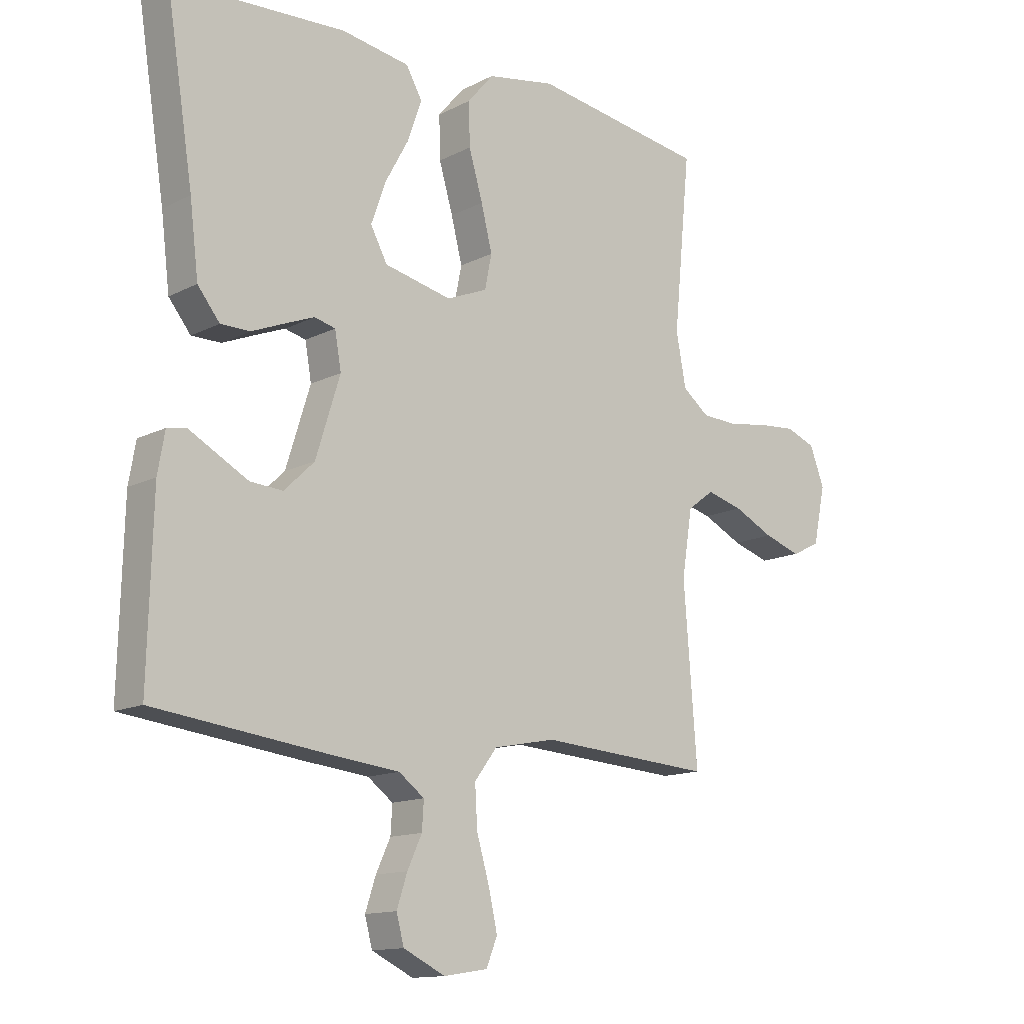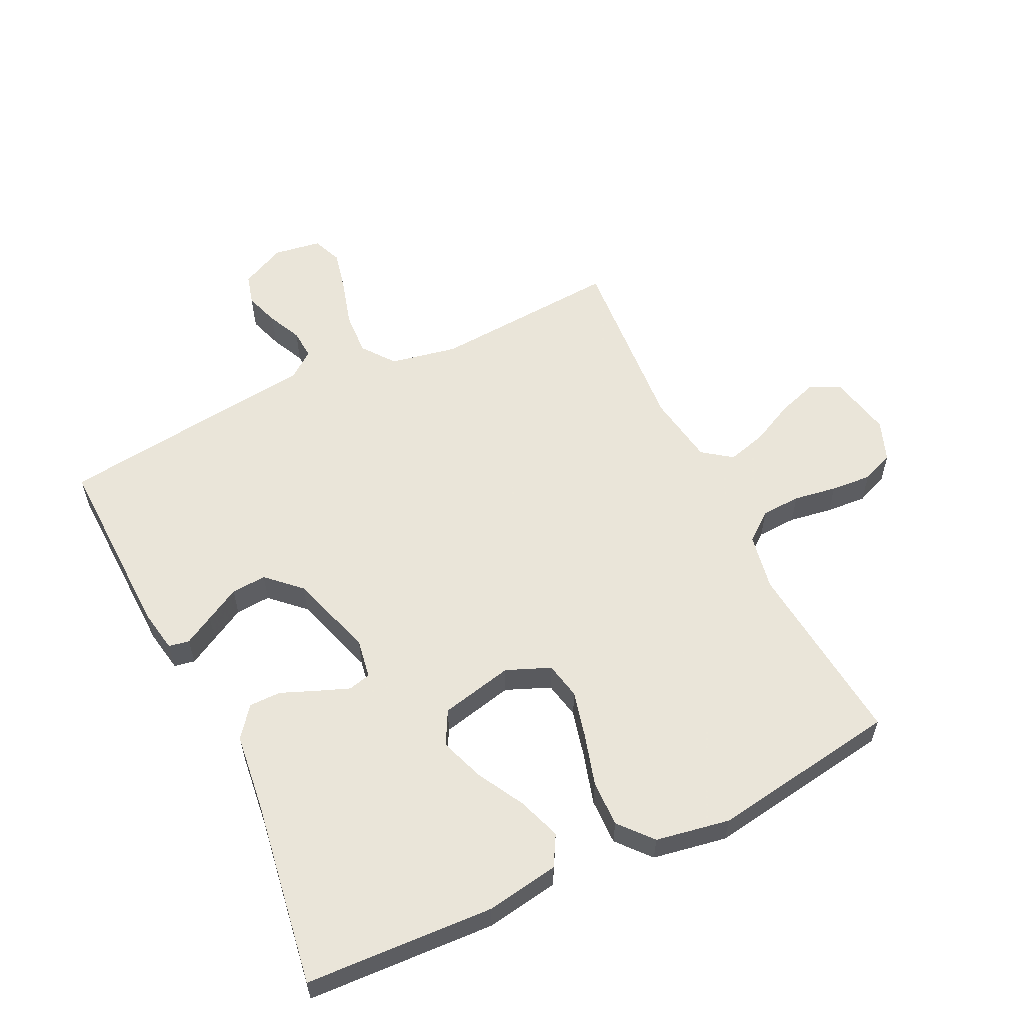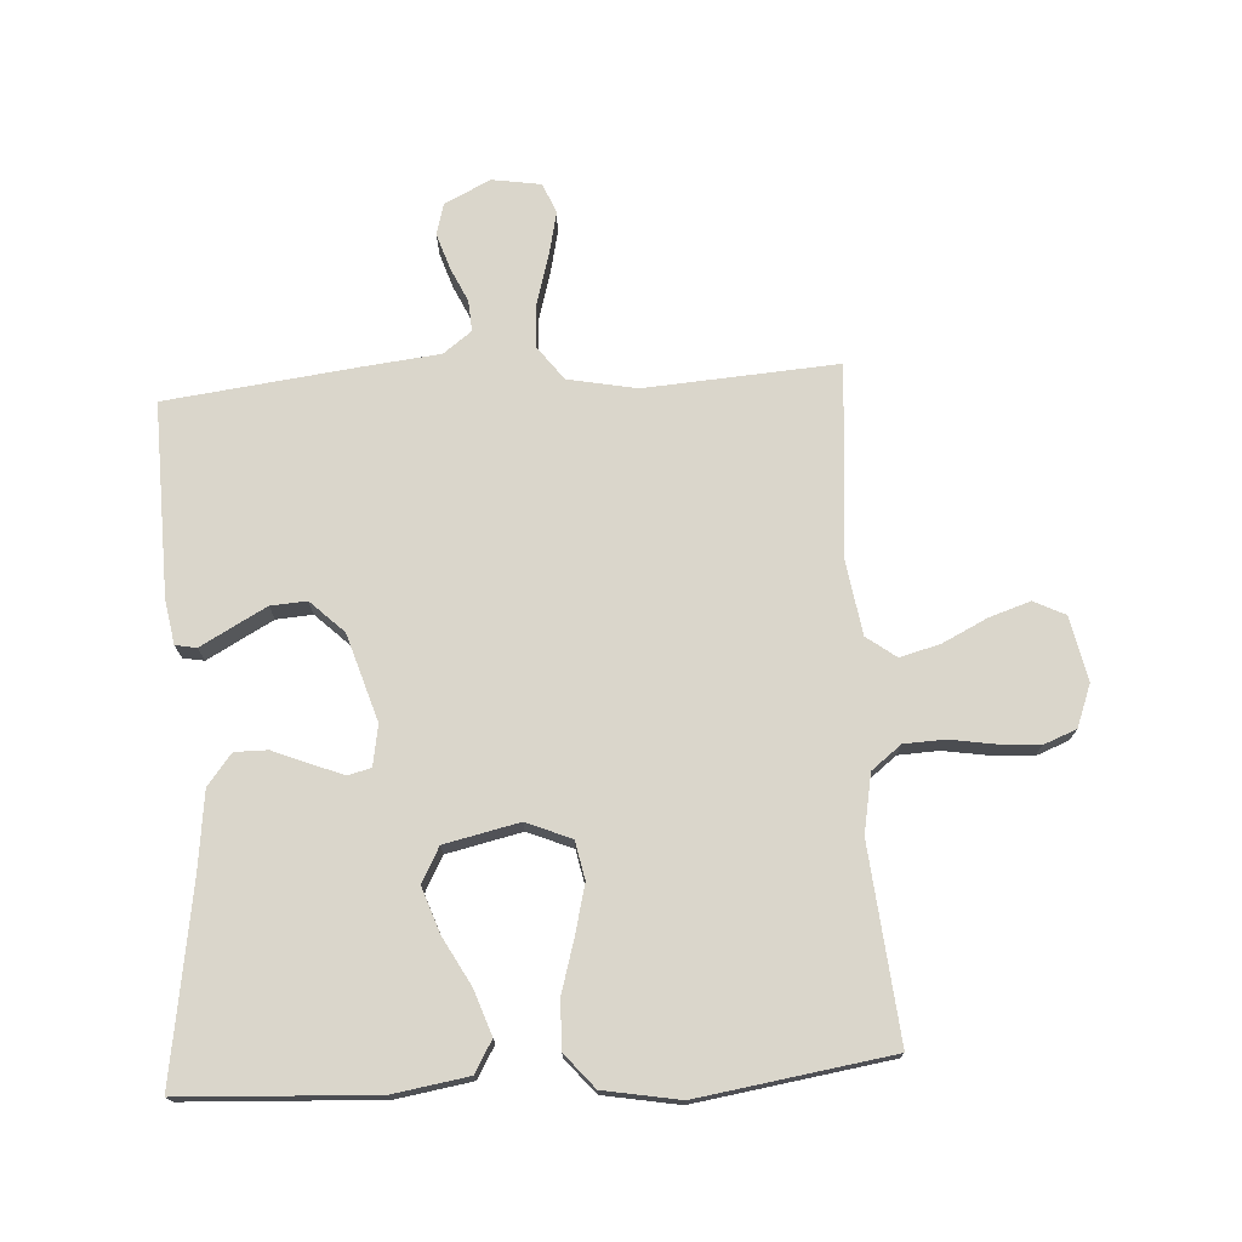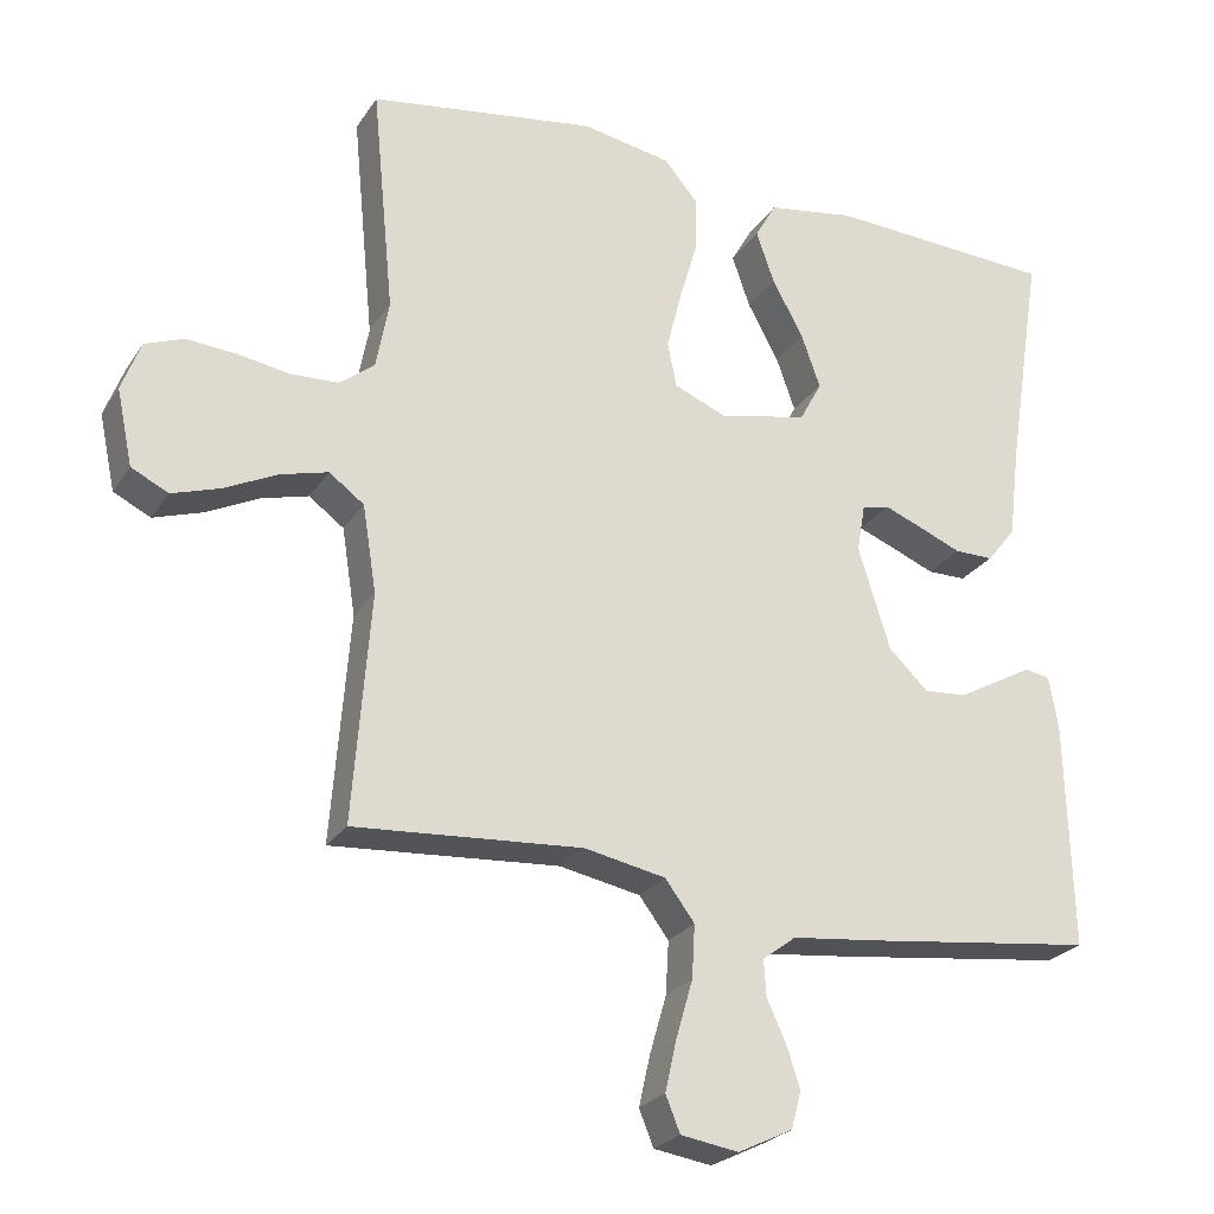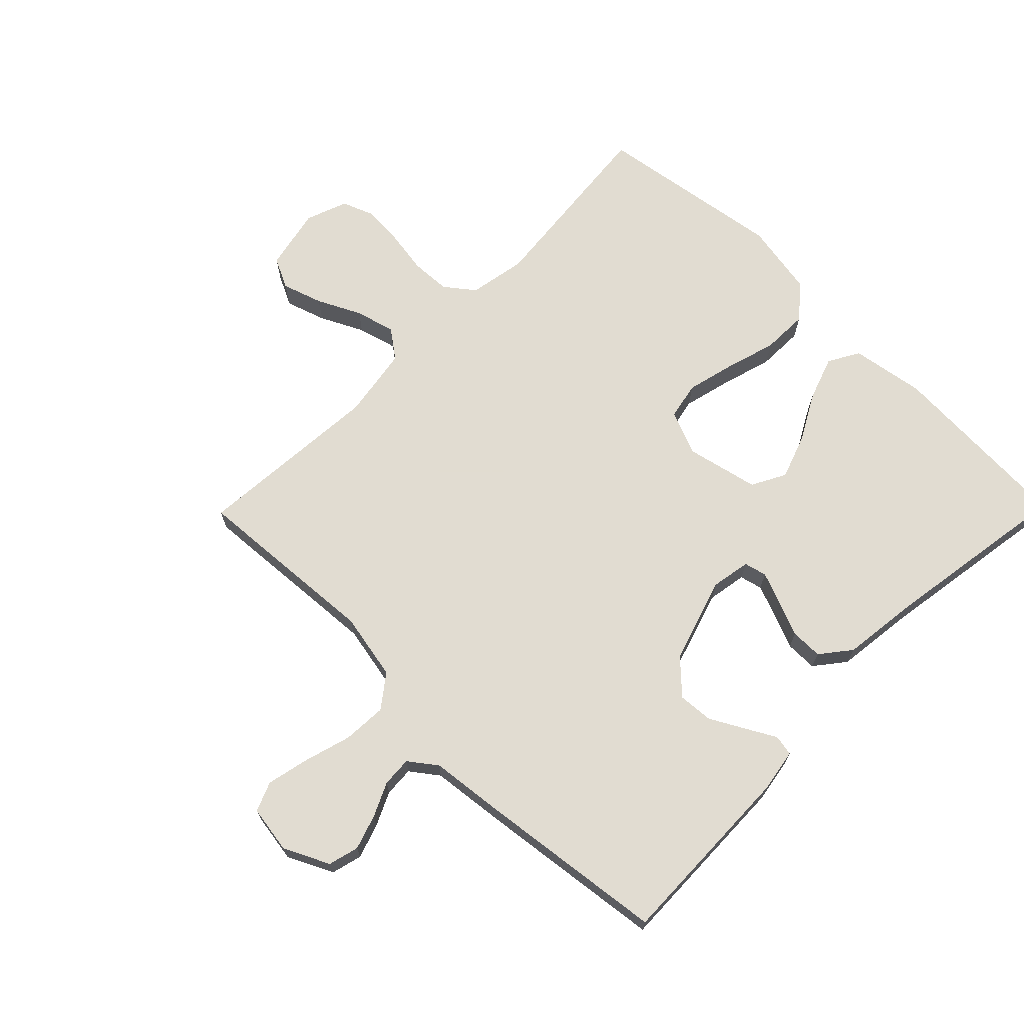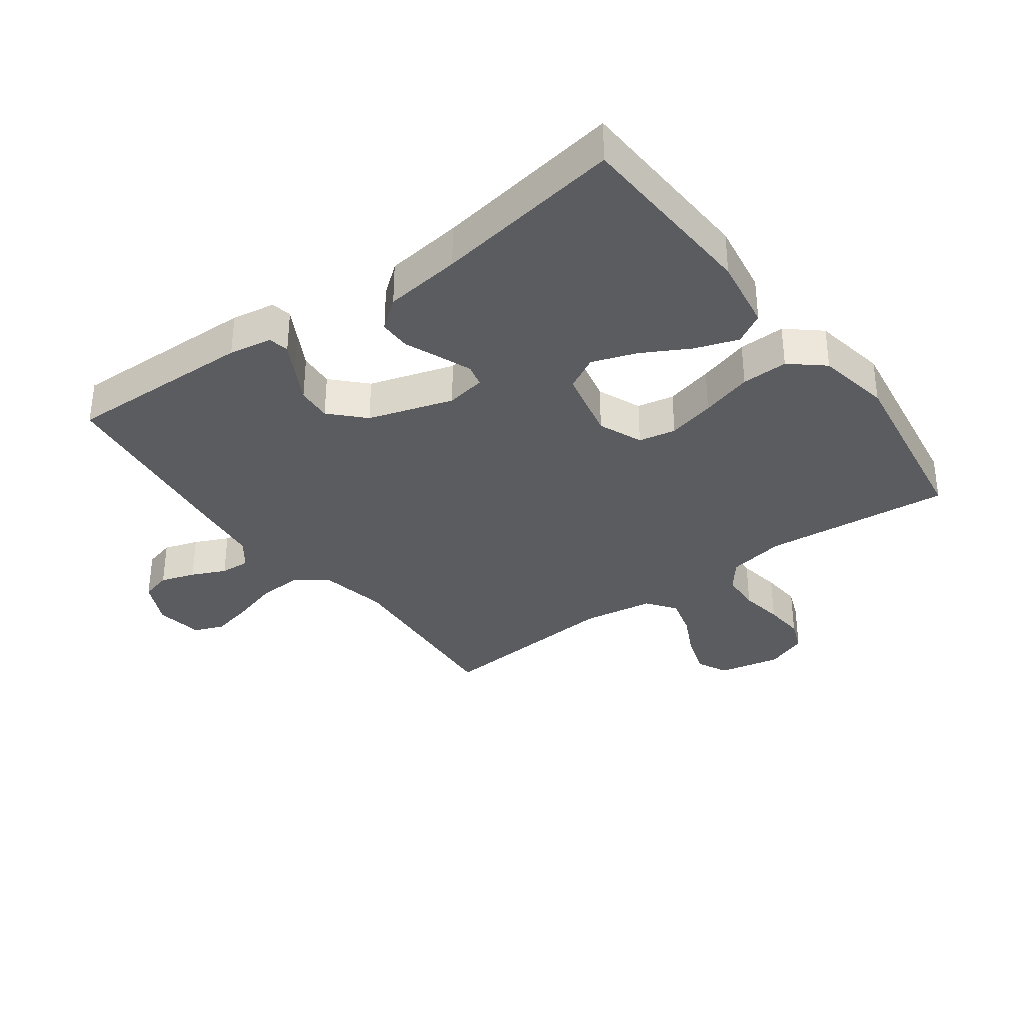
<metadata>
{"format":"obj","ext":"obj","renderer":"f3d","projection":"perspective","resolution":1024,"background":"white","views":[{"elev":-13.4,"azim":-41.1,"up":"+Z"},{"elev":57.7,"azim":-25.9,"up":"+Y"},{"elev":74.0,"azim":-3.4,"up":"+Y"},{"elev":-24.9,"azim":154.5,"up":"+Z"},{"elev":69.3,"azim":-135.5,"up":"+Y"},{"elev":-34.5,"azim":-53.6,"up":"+Y"}]}
</metadata>
<code>
v -0.5 0.07 0.5
v -0.2 0.07 0.515
v -0.083 0.07 0.496
v -0.055 0.07 0.447
v -0.079 0.07 0.378
v -0.12 0.07 0.303
v -0.145 0.07 0.232
v -0.116 0.07 0.178
v 0 0.07 0.152
v 0.07 0.07 0.181
v 0.082 0.07 0.24
v 0.063 0.07 0.316
v 0.039 0.07 0.398
v 0.037 0.07 0.472
v 0.082 0.07 0.525
v 0.2 0.07 0.546
v 0.5 0.07 0.5
v 0.471 0.07 0.2
v 0.488 0.07 0.109
v 0.534 0.07 0.073
v 0.597 0.07 0.07
v 0.666 0.07 0.081
v 0.731 0.07 0.086
v 0.782 0.07 0.066
v 0.807 0.07 0
v 0.786 0.07 -0.1
v 0.737 0.07 -0.124
v 0.673 0.07 -0.103
v 0.604 0.07 -0.069
v 0.541 0.07 -0.052
v 0.495 0.07 -0.086
v 0.477 0.07 -0.2
v 0.5 0.07 -0.5
v 0.2 0.07 -0.479
v 0.093 0.07 -0.5
v 0.054 0.07 -0.552
v 0.058 0.07 -0.622
v 0.08 0.07 -0.698
v 0.095 0.07 -0.765
v 0.076 0.07 -0.812
v 0 0.07 -0.824
v -0.072 0.07 -0.789
v -0.085 0.07 -0.74
v -0.067 0.07 -0.685
v -0.042 0.07 -0.631
v -0.039 0.07 -0.583
v -0.083 0.07 -0.55
v -0.2 0.07 -0.537
v -0.5 0.07 -0.5
v -0.492 0.07 -0.2
v -0.48 0.07 -0.131
v -0.447 0.07 -0.125
v -0.4 0.07 -0.151
v -0.345 0.07 -0.181
v -0.289 0.07 -0.185
v -0.237 0.07 -0.135
v -0.195 0.07 0
v -0.206 0.07 0.063
v -0.242 0.07 0.072
v -0.293 0.07 0.052
v -0.349 0.07 0.029
v -0.4 0.07 0.029
v -0.438 0.07 0.077
v -0.453 0.07 0.2
v -0.5 0 0.5
v -0.2 0 0.515
v -0.083 0 0.496
v -0.055 0 0.447
v -0.079 0 0.378
v -0.12 0 0.303
v -0.145 0 0.232
v -0.116 0 0.178
v 0 0 0.152
v 0.07 0 0.181
v 0.082 0 0.24
v 0.063 0 0.316
v 0.039 0 0.398
v 0.037 0 0.472
v 0.082 0 0.525
v 0.2 0 0.546
v 0.5 0 0.5
v 0.471 0 0.2
v 0.488 0 0.109
v 0.534 0 0.073
v 0.597 0 0.07
v 0.666 0 0.081
v 0.731 0 0.086
v 0.782 0 0.066
v 0.807 0 0
v 0.786 0 -0.1
v 0.737 0 -0.124
v 0.673 0 -0.103
v 0.604 0 -0.069
v 0.541 0 -0.052
v 0.495 0 -0.086
v 0.477 0 -0.2
v 0.5 0 -0.5
v 0.2 0 -0.479
v 0.093 0 -0.5
v 0.054 0 -0.552
v 0.058 0 -0.622
v 0.08 0 -0.698
v 0.095 0 -0.765
v 0.076 0 -0.812
v 0 0 -0.824
v -0.072 0 -0.789
v -0.085 0 -0.74
v -0.067 0 -0.685
v -0.042 0 -0.631
v -0.039 0 -0.583
v -0.083 0 -0.55
v -0.2 0 -0.537
v -0.5 0 -0.5
v -0.492 0 -0.2
v -0.48 0 -0.131
v -0.447 0 -0.125
v -0.4 0 -0.151
v -0.345 0 -0.181
v -0.289 0 -0.185
v -0.237 0 -0.135
v -0.195 0 0
v -0.206 0 0.063
v -0.242 0 0.072
v -0.293 0 0.052
v -0.349 0 0.029
v -0.4 0 0.029
v -0.438 0 0.077
v -0.453 0 0.2
f 62 63 64
f 61 62 64
f 60 61 64
f 2 3 4
f 1 2 4
f 64 1 4
f 60 64 4
f 59 60 4
f 51 52 53
f 50 51 53
f 49 50 53
f 48 49 53
f 47 48 53
f 46 47 53 54
f 43 44 45
f 42 43 45
f 41 42 45
f 40 41 45
f 39 40 45
f 38 39 45
f 37 38 45
f 36 37 45 46
f 46 54 55
f 36 46 55
f 35 36 55
f 32 33 34
f 35 55 56
f 34 35 56
f 32 34 56
f 31 32 56
f 27 28 29
f 26 27 29
f 25 26 29
f 24 25 29
f 23 24 29
f 22 23 29
f 21 22 29
f 20 21 29 30
f 16 17 18
f 15 16 18
f 14 15 18
f 13 14 18
f 12 13 18
f 11 12 18 19
f 20 30 31
f 19 20 31
f 11 19 31
f 10 11 31
f 4 5 6
f 59 4 6
f 58 59 6 7
f 31 56 57
f 10 31 57
f 9 10 57
f 8 9 57 58
f 7 8 58
f 128 127 126
f 128 126 125
f 128 125 124
f 68 67 66
f 68 66 65
f 68 65 128
f 68 128 124
f 68 124 123
f 117 116 115
f 117 115 114
f 117 114 113
f 117 113 112
f 117 112 111
f 118 117 111 110
f 109 108 107
f 109 107 106
f 109 106 105
f 109 105 104
f 109 104 103
f 109 103 102
f 109 102 101
f 110 109 101 100
f 119 118 110
f 119 110 100
f 119 100 99
f 98 97 96
f 120 119 99
f 120 99 98
f 120 98 96
f 120 96 95
f 93 92 91
f 93 91 90
f 93 90 89
f 93 89 88
f 93 88 87
f 93 87 86
f 93 86 85
f 94 93 85 84
f 82 81 80
f 82 80 79
f 82 79 78
f 82 78 77
f 82 77 76
f 83 82 76 75
f 95 94 84
f 95 84 83
f 95 83 75
f 95 75 74
f 70 69 68
f 70 68 123
f 71 70 123 122
f 121 120 95
f 121 95 74
f 121 74 73
f 122 121 73 72
f 122 72 71
f 1 65 66 2
f 2 66 67 3
f 3 67 68 4
f 4 68 69 5
f 5 69 70 6
f 6 70 71 7
f 7 71 72 8
f 8 72 73 9
f 9 73 74 10
f 10 74 75 11
f 11 75 76 12
f 12 76 77 13
f 13 77 78 14
f 14 78 79 15
f 15 79 80 16
f 16 80 81 17
f 17 81 82 18
f 18 82 83 19
f 19 83 84 20
f 20 84 85 21
f 21 85 86 22
f 22 86 87 23
f 23 87 88 24
f 24 88 89 25
f 25 89 90 26
f 26 90 91 27
f 27 91 92 28
f 28 92 93 29
f 29 93 94 30
f 30 94 95 31
f 31 95 96 32
f 32 96 97 33
f 33 97 98 34
f 34 98 99 35
f 35 99 100 36
f 36 100 101 37
f 37 101 102 38
f 38 102 103 39
f 39 103 104 40
f 40 104 105 41
f 41 105 106 42
f 42 106 107 43
f 43 107 108 44
f 44 108 109 45
f 45 109 110 46
f 46 110 111 47
f 47 111 112 48
f 48 112 113 49
f 49 113 114 50
f 50 114 115 51
f 51 115 116 52
f 52 116 117 53
f 53 117 118 54
f 54 118 119 55
f 55 119 120 56
f 56 120 121 57
f 57 121 122 58
f 58 122 123 59
f 59 123 124 60
f 60 124 125 61
f 61 125 126 62
f 62 126 127 63
f 63 127 128 64
f 64 128 65 1

</code>
